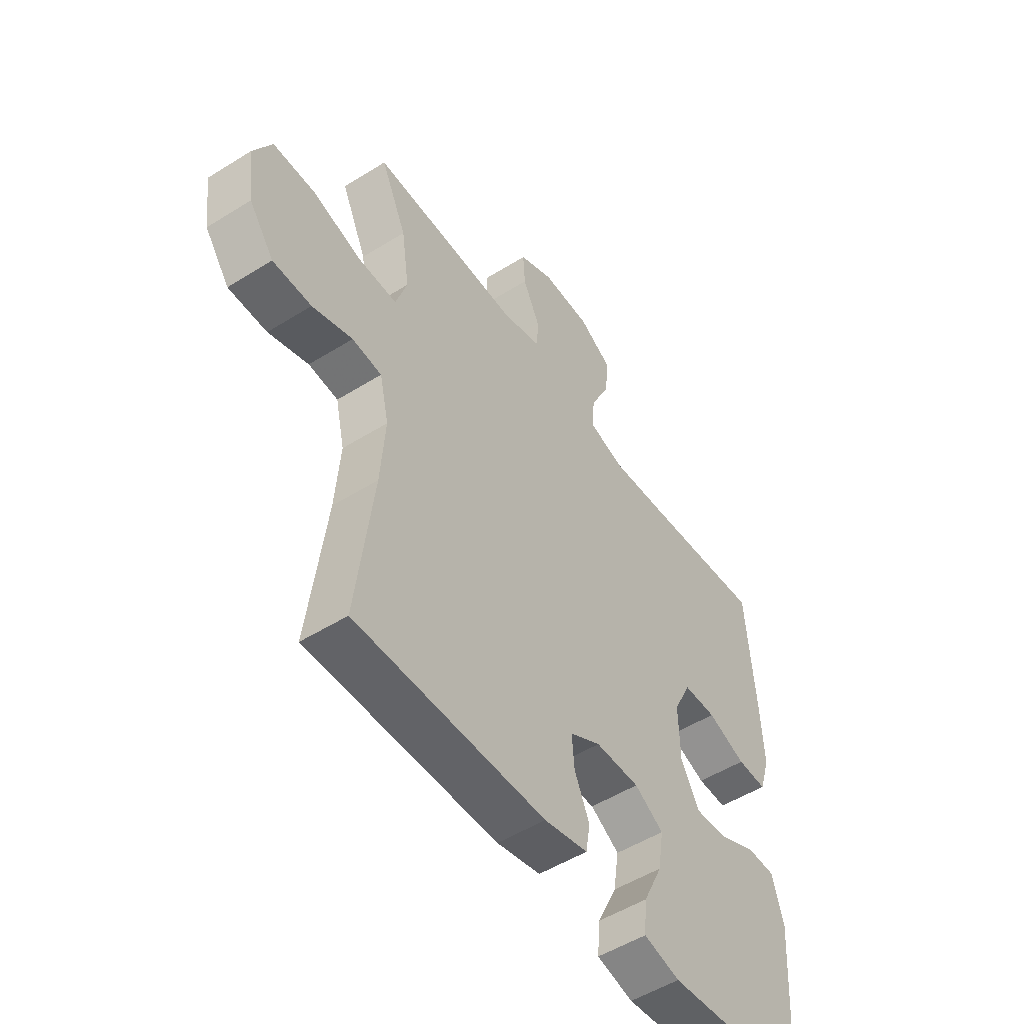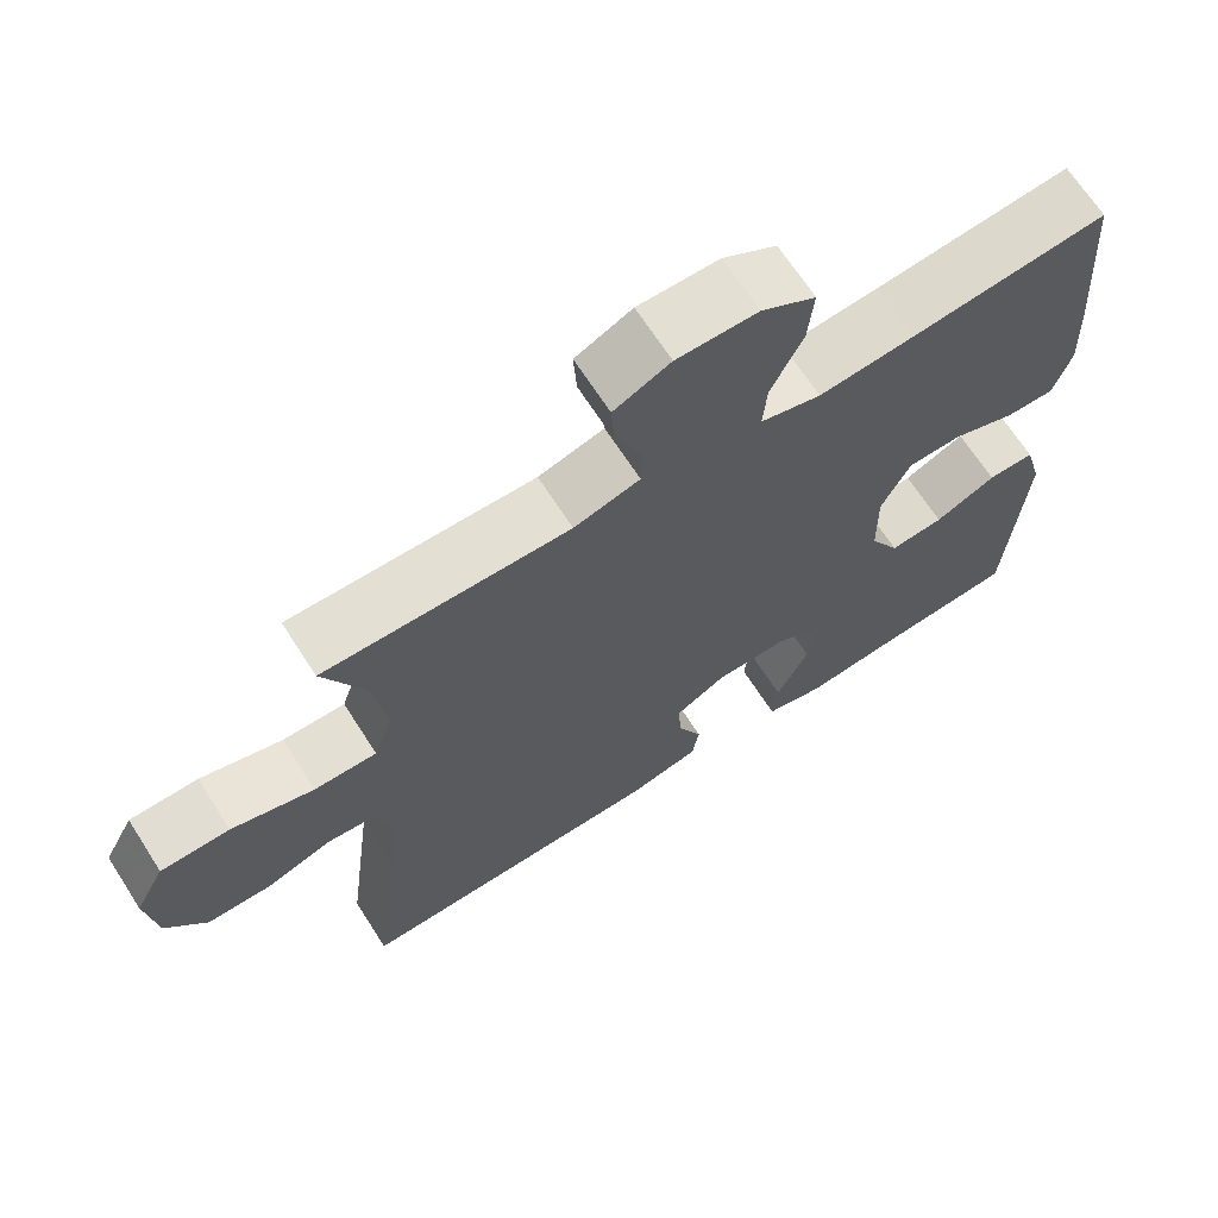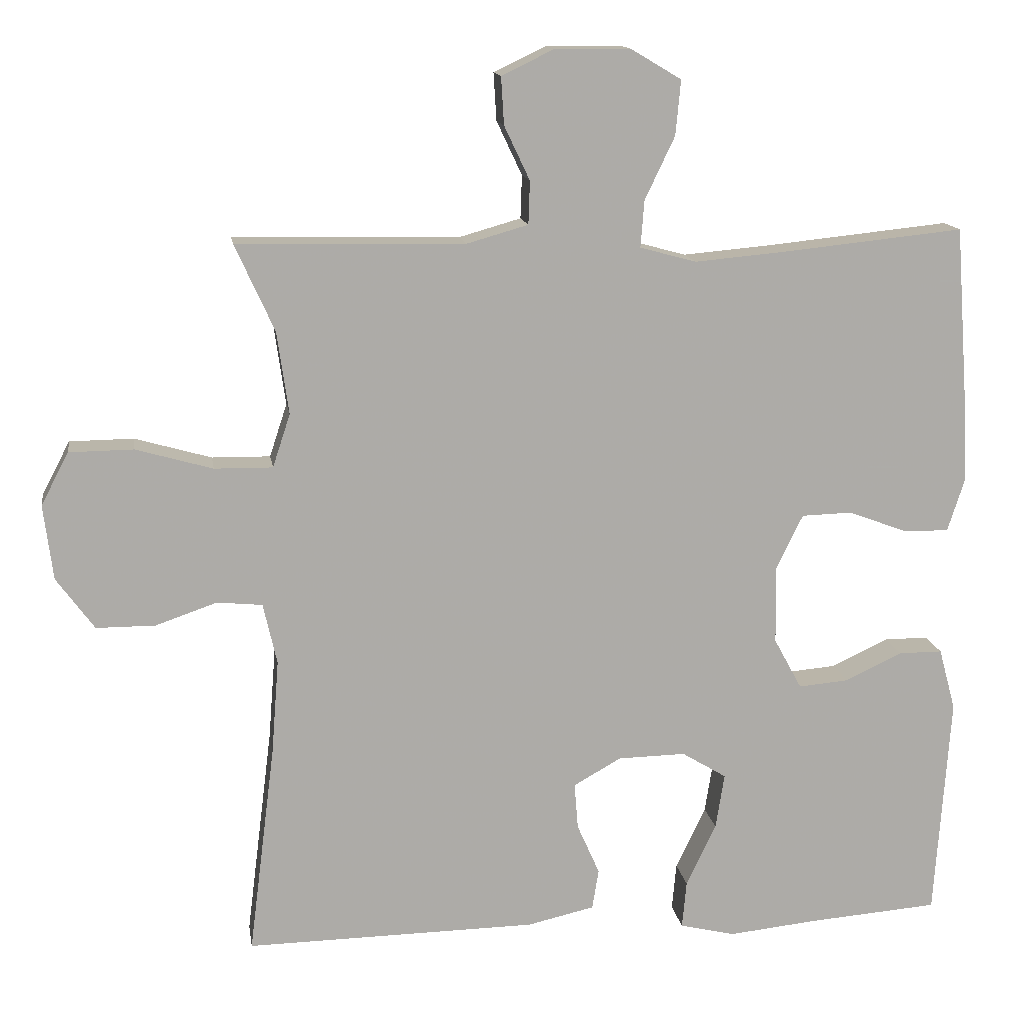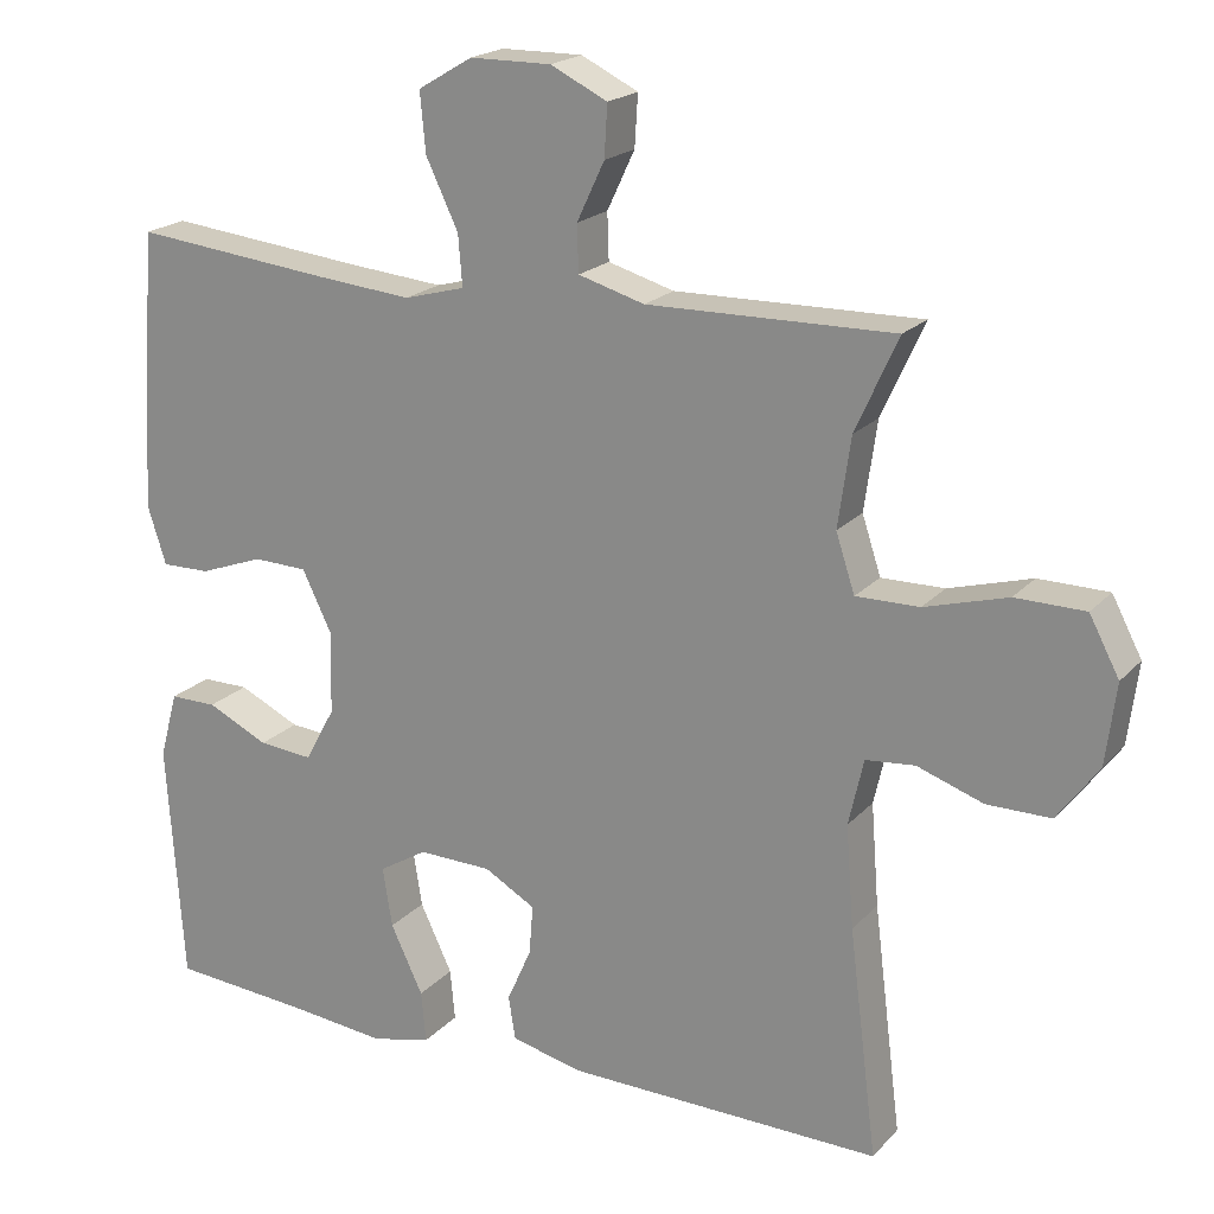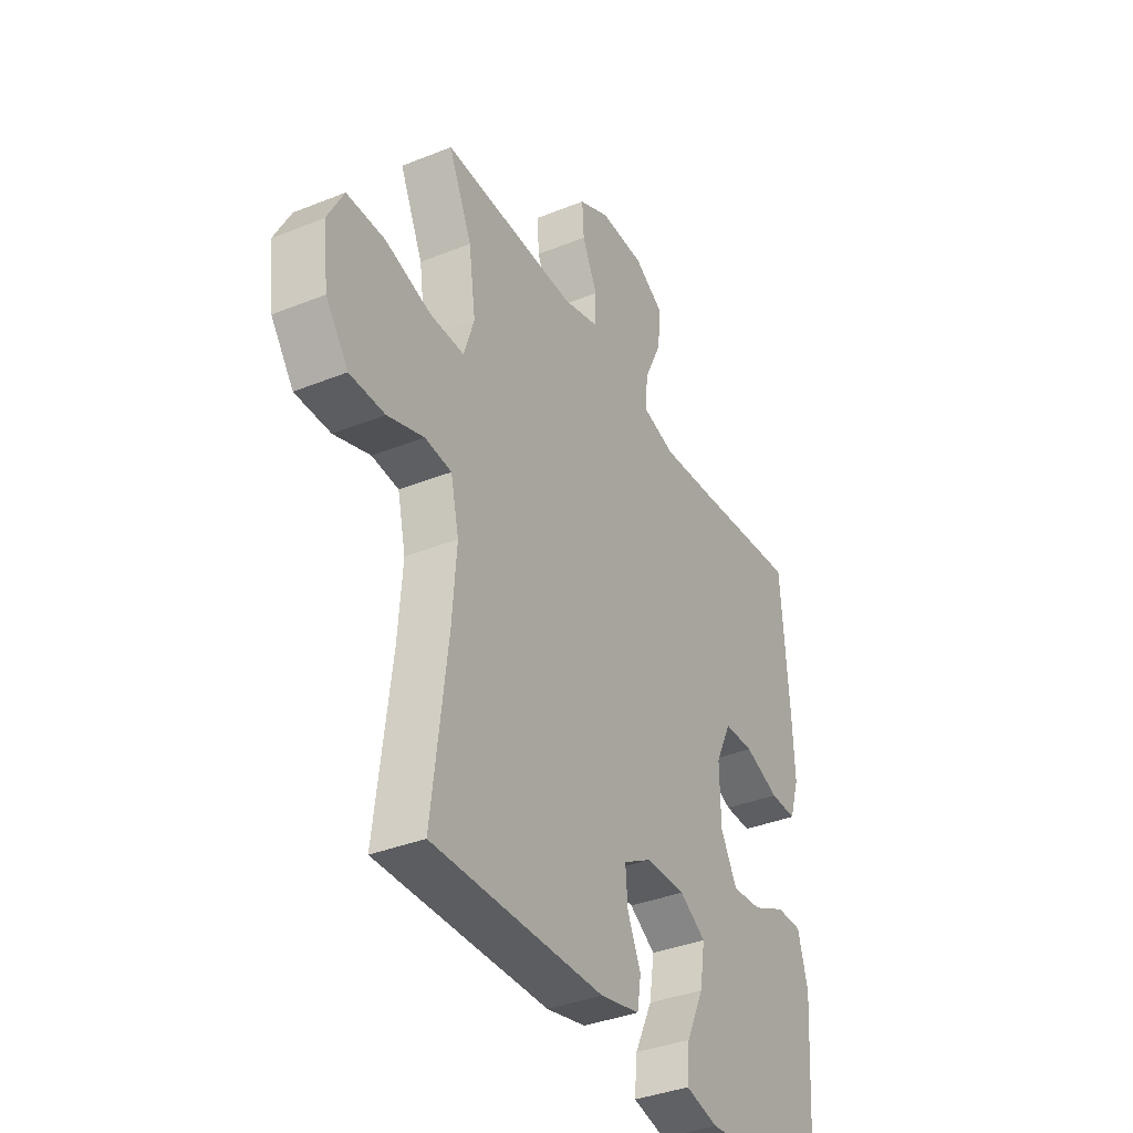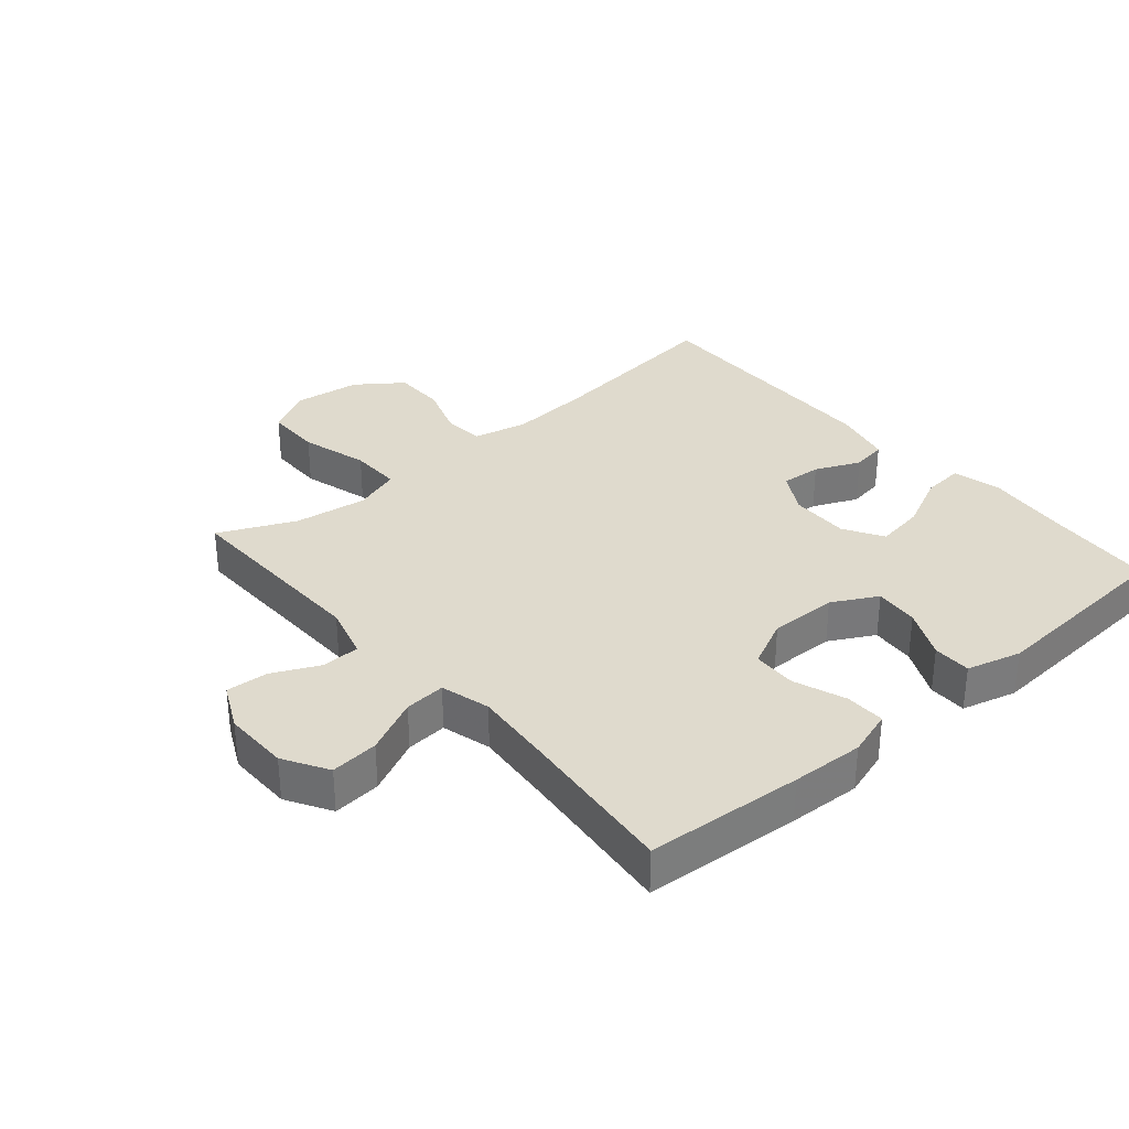
<metadata>
{"format":"obj","ext":"obj","renderer":"f3d","projection":"perspective","resolution":1024,"background":"white","views":[{"elev":-51.8,"azim":-55.9,"up":"+Z"},{"elev":67.6,"azim":-32.7,"up":"+Z"},{"elev":13.8,"azim":-8.6,"up":"+Z"},{"elev":20.0,"azim":-150.9,"up":"+Z"},{"elev":-36.7,"azim":-62.5,"up":"+Z"},{"elev":32.8,"azim":49.4,"up":"+Y"}]}
</metadata>
<code>
v -0.5 0.07 0.5
v -0.188 0.07 0.494
v -0.104 0.07 0.518
v -0.102 0.07 0.577
v -0.137 0.07 0.651
v -0.141 0.07 0.716
v -0.069 0.07 0.751
v 0.034 0.07 0.75
v 0.103 0.07 0.709
v 0.096 0.07 0.634
v 0.055 0.07 0.548
v 0.05 0.07 0.484
v 0.127 0.07 0.463
v 0.25 0.07 0.474
v 0.5 0.07 0.5
v 0.518 0.07 0.256
v 0.523 0.07 0.143
v 0.5 0.07 0.071
v 0.438 0.07 0.072
v 0.357 0.07 0.102
v 0.288 0.07 0.1
v 0.251 0.07 0.024
v 0.253 0.07 -0.082
v 0.291 0.07 -0.152
v 0.36 0.07 -0.146
v 0.438 0.07 -0.109
v 0.498 0.07 -0.109
v 0.521 0.07 -0.194
v 0.5 0.07 -0.5
v 0.323 0.07 -0.514
v 0.2 0.07 -0.527
v 0.124 0.07 -0.509
v 0.13 0.07 -0.444
v 0.171 0.07 -0.358
v 0.183 0.07 -0.282
v 0.122 0.07 -0.245
v 0.029 0.07 -0.247
v -0.036 0.07 -0.284
v -0.031 0.07 -0.347
v 0 0.07 -0.417
v -0.009 0.07 -0.472
v -0.101 0.07 -0.493
v -0.5 0.07 -0.5
v -0.464 0.07 -0.211
v -0.454 0.07 -0.082
v -0.473 0.07 0.002
v -0.535 0.07 0.008
v -0.619 0.07 -0.021
v -0.7 0.07 -0.021
v -0.752 0.07 0.05
v -0.765 0.07 0.153
v -0.727 0.07 0.225
v -0.639 0.07 0.226
v -0.534 0.07 0.196
v -0.454 0.07 0.195
v -0.43 0.07 0.268
v -0.446 0.07 0.381
v -0.5 0 0.5
v -0.188 0 0.494
v -0.104 0 0.518
v -0.102 0 0.577
v -0.137 0 0.651
v -0.141 0 0.716
v -0.069 0 0.751
v 0.034 0 0.75
v 0.103 0 0.709
v 0.096 0 0.634
v 0.055 0 0.548
v 0.05 0 0.484
v 0.127 0 0.463
v 0.25 0 0.474
v 0.5 0 0.5
v 0.518 0 0.256
v 0.523 0 0.143
v 0.5 0 0.071
v 0.438 0 0.072
v 0.357 0 0.102
v 0.288 0 0.1
v 0.251 0 0.024
v 0.253 0 -0.082
v 0.291 0 -0.152
v 0.36 0 -0.146
v 0.438 0 -0.109
v 0.498 0 -0.109
v 0.521 0 -0.194
v 0.5 0 -0.5
v 0.323 0 -0.514
v 0.2 0 -0.527
v 0.124 0 -0.509
v 0.13 0 -0.444
v 0.171 0 -0.358
v 0.183 0 -0.282
v 0.122 0 -0.245
v 0.029 0 -0.247
v -0.036 0 -0.284
v -0.031 0 -0.347
v 0 0 -0.417
v -0.009 0 -0.472
v -0.101 0 -0.493
v -0.5 0 -0.5
v -0.464 0 -0.211
v -0.454 0 -0.082
v -0.473 0 0.002
v -0.535 0 0.008
v -0.619 0 -0.021
v -0.7 0 -0.021
v -0.752 0 0.05
v -0.765 0 0.153
v -0.727 0 0.225
v -0.639 0 0.226
v -0.534 0 0.196
v -0.454 0 0.195
v -0.43 0 0.268
v -0.446 0 0.381
f 52 53 54
f 51 52 54
f 50 51 54
f 49 50 54
f 48 49 54
f 47 48 54
f 46 47 54 55
f 45 46 55 56
f 42 43 44
f 41 42 44
f 40 41 44
f 39 40 44
f 38 39 44 45
f 37 38 45 56
f 32 33 34
f 31 32 34
f 30 31 34
f 30 34 35
f 29 30 35
f 28 29 35
f 27 28 35
f 26 27 35
f 25 26 35
f 24 25 35 36
f 18 19 20
f 17 18 20
f 16 17 20
f 15 16 20
f 14 15 20
f 13 14 20 21
f 12 13 21 22
f 9 10 11
f 8 9 11
f 7 8 11
f 6 7 11
f 5 6 11
f 4 5 11
f 3 4 11 12
f 12 22 23
f 3 12 23
f 2 3 23
f 37 56 57
f 36 37 57
f 24 36 57
f 23 24 57
f 2 23 57
f 1 2 57
f 111 110 109
f 111 109 108
f 111 108 107
f 111 107 106
f 111 106 105
f 111 105 104
f 112 111 104 103
f 113 112 103 102
f 101 100 99
f 101 99 98
f 101 98 97
f 101 97 96
f 102 101 96 95
f 113 102 95 94
f 91 90 89
f 91 89 88
f 91 88 87
f 92 91 87
f 92 87 86
f 92 86 85
f 92 85 84
f 92 84 83
f 92 83 82
f 93 92 82 81
f 77 76 75
f 77 75 74
f 77 74 73
f 77 73 72
f 77 72 71
f 78 77 71 70
f 79 78 70 69
f 68 67 66
f 68 66 65
f 68 65 64
f 68 64 63
f 68 63 62
f 68 62 61
f 69 68 61 60
f 80 79 69
f 80 69 60
f 80 60 59
f 114 113 94
f 114 94 93
f 114 93 81
f 114 81 80
f 114 80 59
f 114 59 58
f 1 58 59 2
f 2 59 60 3
f 3 60 61 4
f 4 61 62 5
f 5 62 63 6
f 6 63 64 7
f 7 64 65 8
f 8 65 66 9
f 9 66 67 10
f 10 67 68 11
f 11 68 69 12
f 12 69 70 13
f 13 70 71 14
f 14 71 72 15
f 15 72 73 16
f 16 73 74 17
f 17 74 75 18
f 18 75 76 19
f 19 76 77 20
f 20 77 78 21
f 21 78 79 22
f 22 79 80 23
f 23 80 81 24
f 24 81 82 25
f 25 82 83 26
f 26 83 84 27
f 27 84 85 28
f 28 85 86 29
f 29 86 87 30
f 30 87 88 31
f 31 88 89 32
f 32 89 90 33
f 33 90 91 34
f 34 91 92 35
f 35 92 93 36
f 36 93 94 37
f 37 94 95 38
f 38 95 96 39
f 39 96 97 40
f 40 97 98 41
f 41 98 99 42
f 42 99 100 43
f 43 100 101 44
f 44 101 102 45
f 45 102 103 46
f 46 103 104 47
f 47 104 105 48
f 48 105 106 49
f 49 106 107 50
f 50 107 108 51
f 51 108 109 52
f 52 109 110 53
f 53 110 111 54
f 54 111 112 55
f 55 112 113 56
f 56 113 114 57
f 57 114 58 1

</code>
